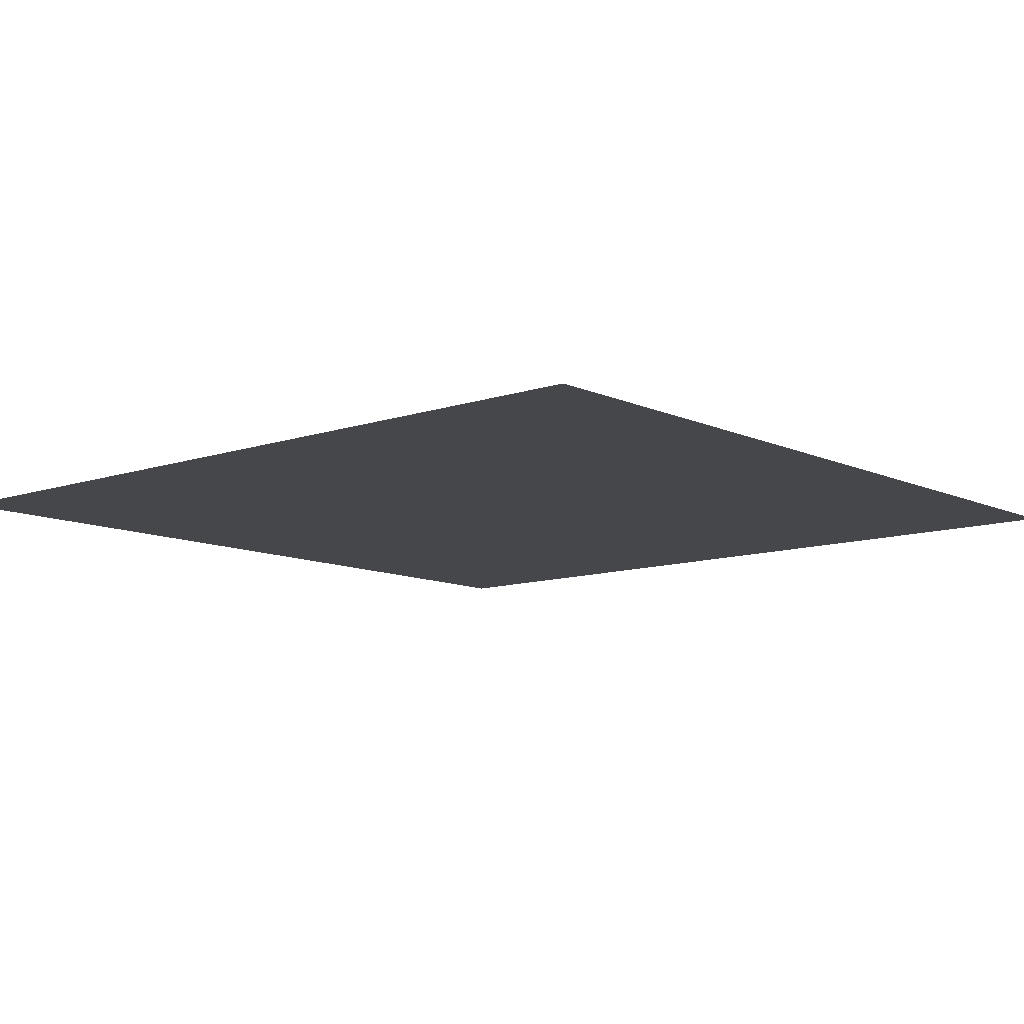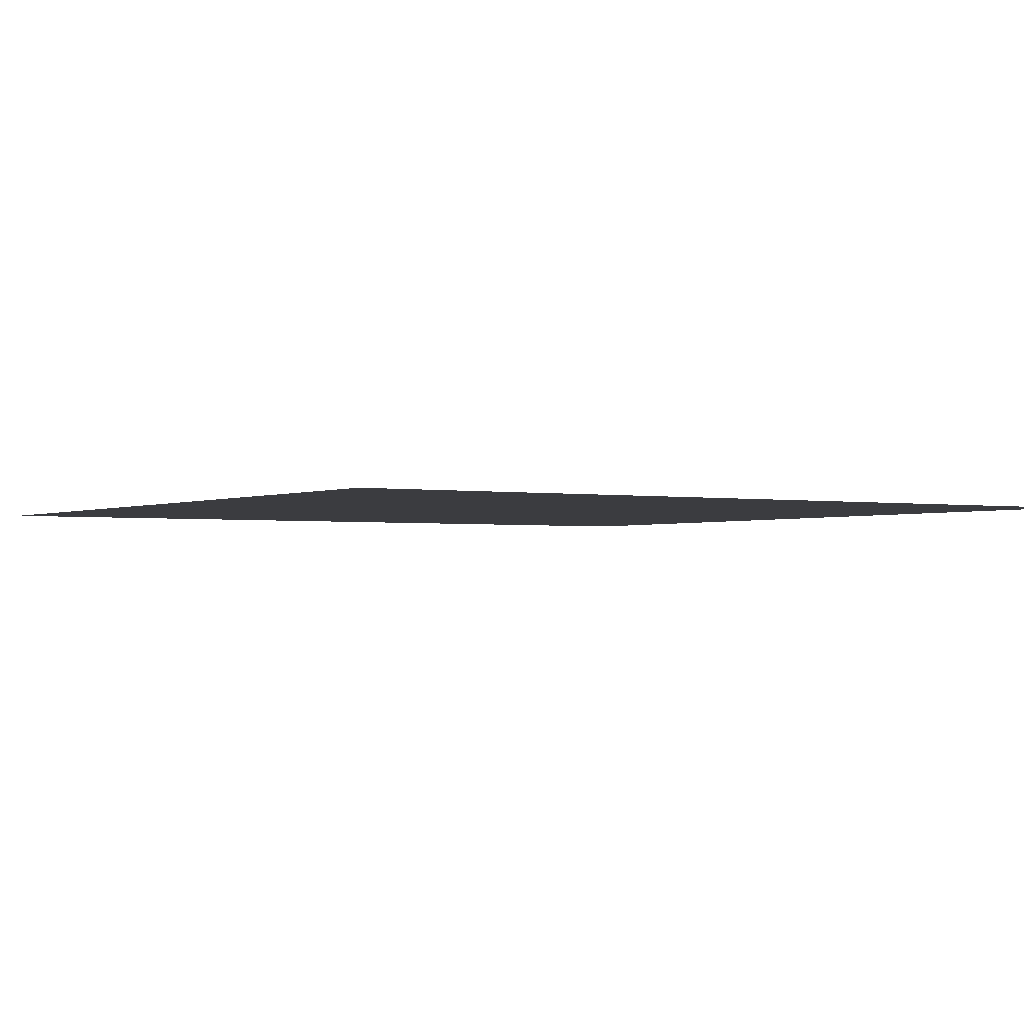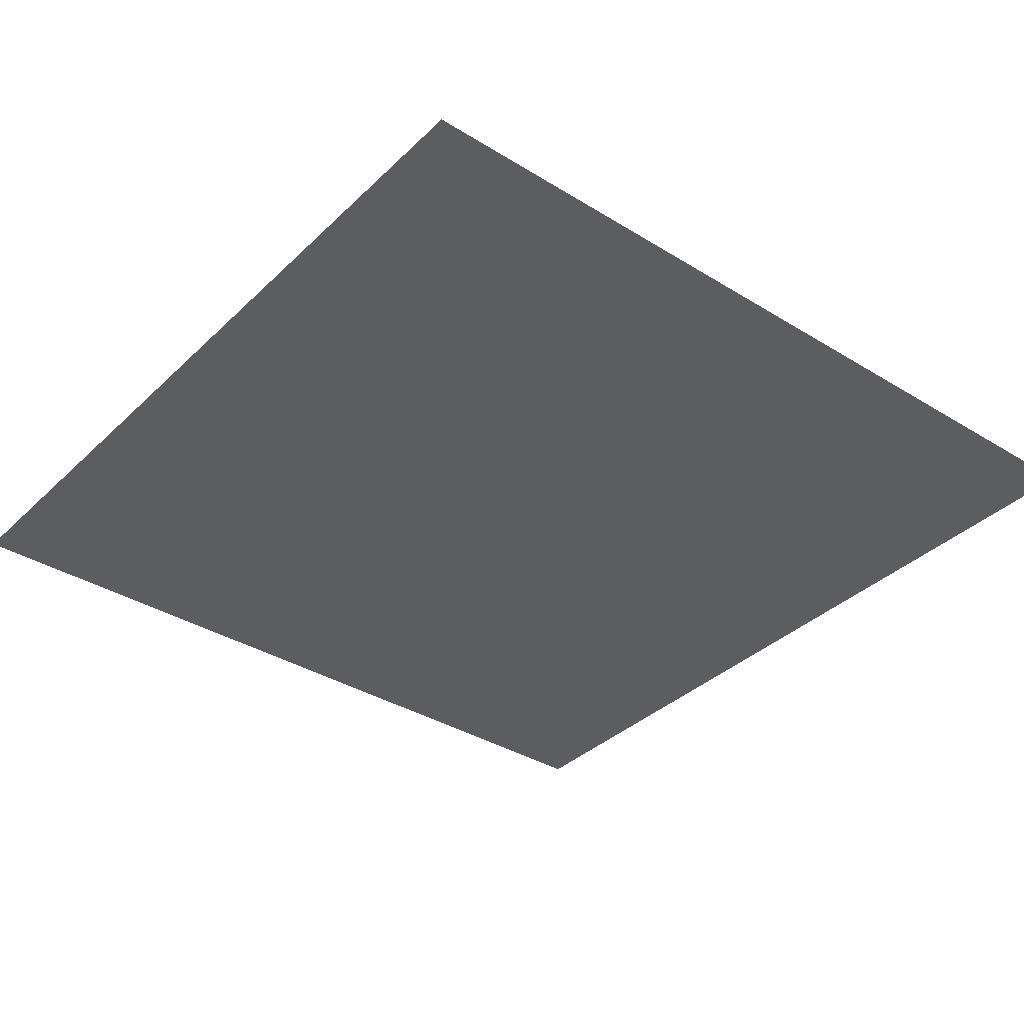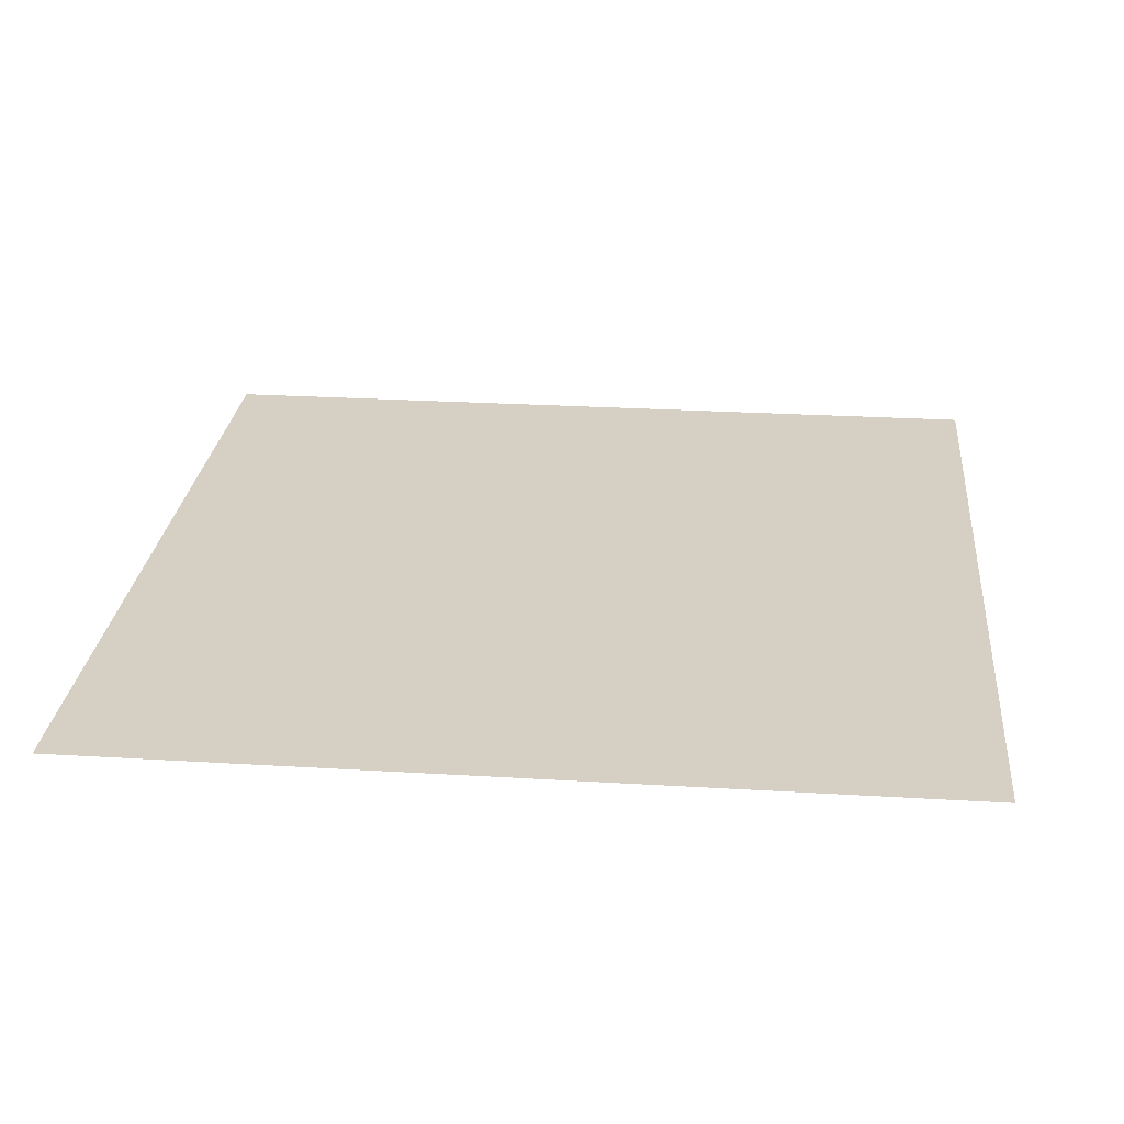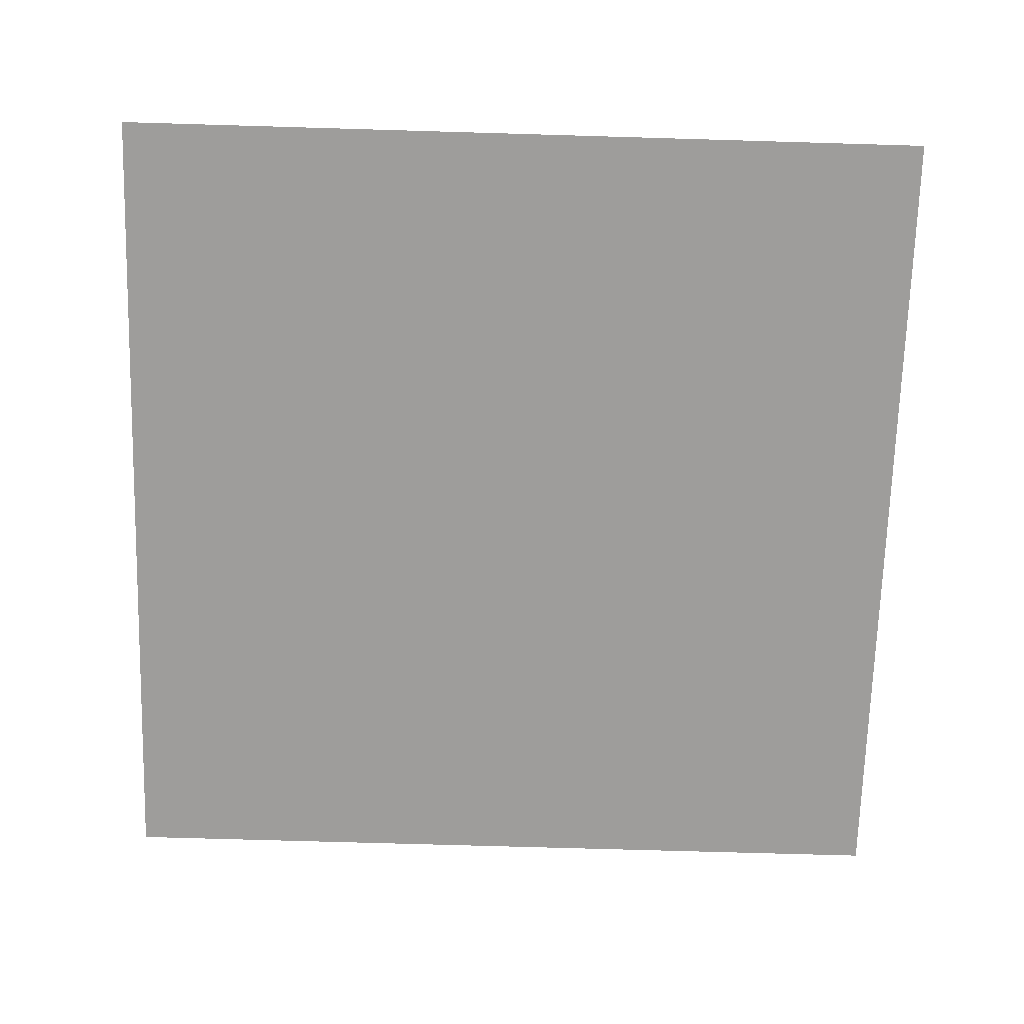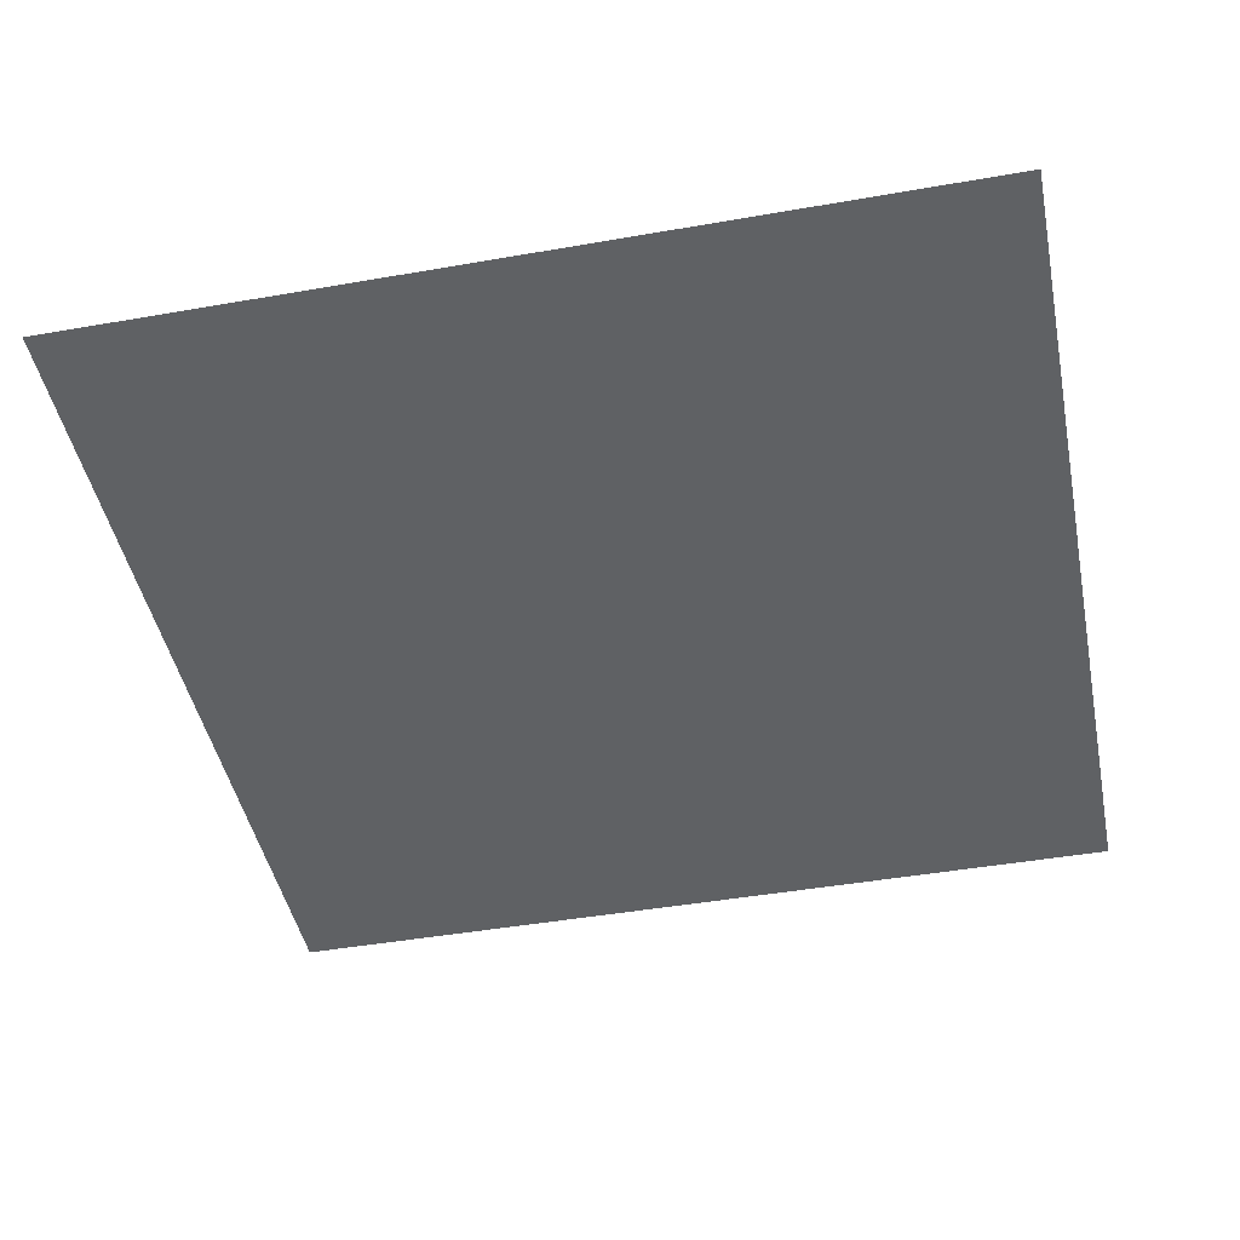
<metadata>
{"format":"obj","ext":"obj","renderer":"f3d","projection":"perspective","resolution":1024,"background":"white","views":[{"elev":-10.4,"azim":40.9,"up":"+Z"},{"elev":-2.0,"azim":-122.6,"up":"+Z"},{"elev":-35.9,"azim":141.0,"up":"+Z"},{"elev":26.0,"azim":-174.5,"up":"+Z"},{"elev":-70.4,"azim":-1.7,"up":"+Z"},{"elev":-45.4,"azim":-78.6,"up":"+Z"}]}
</metadata>
<code>
v -819.2 -307.2 0
v -921.6 -307.2 0
v -921.6 -204.8 0
v -819.2 -204.8 0
g Temple_mesh_0427
f 1 2 3 4

</code>
